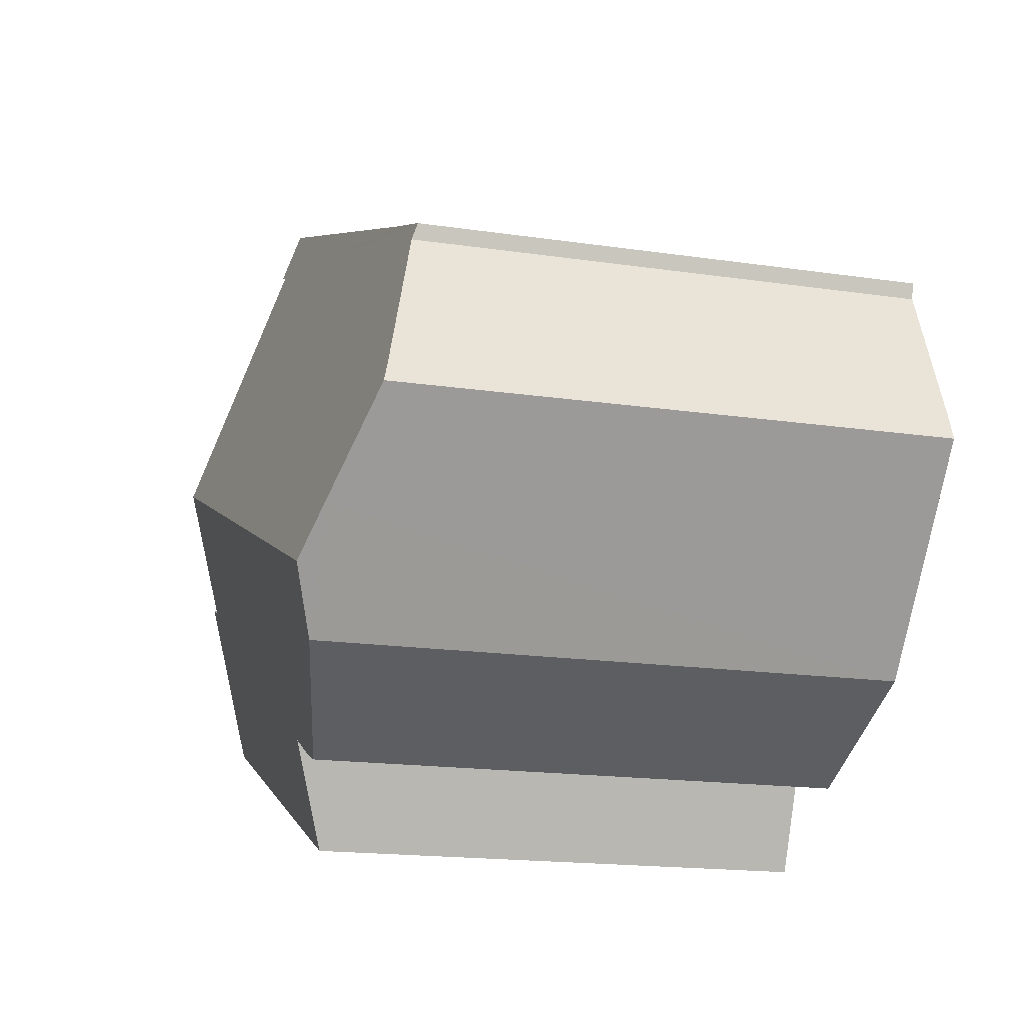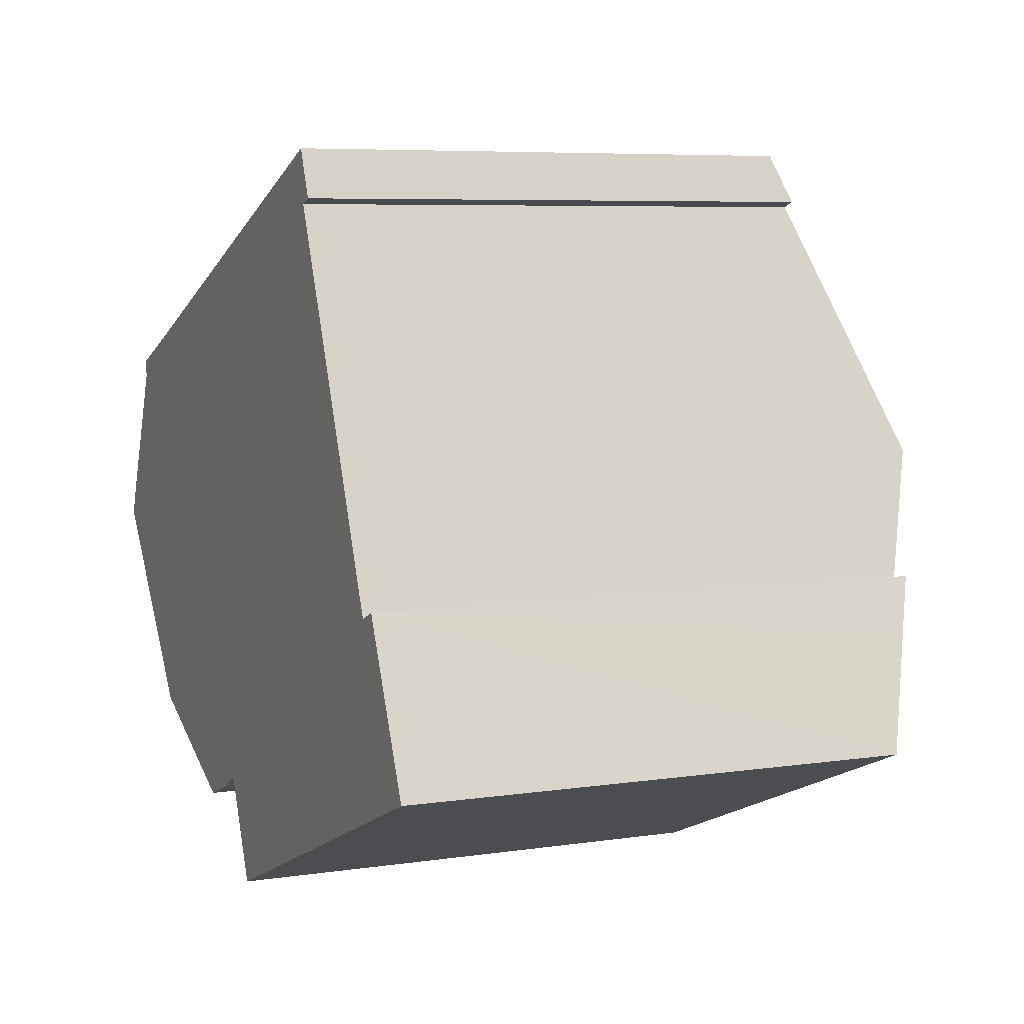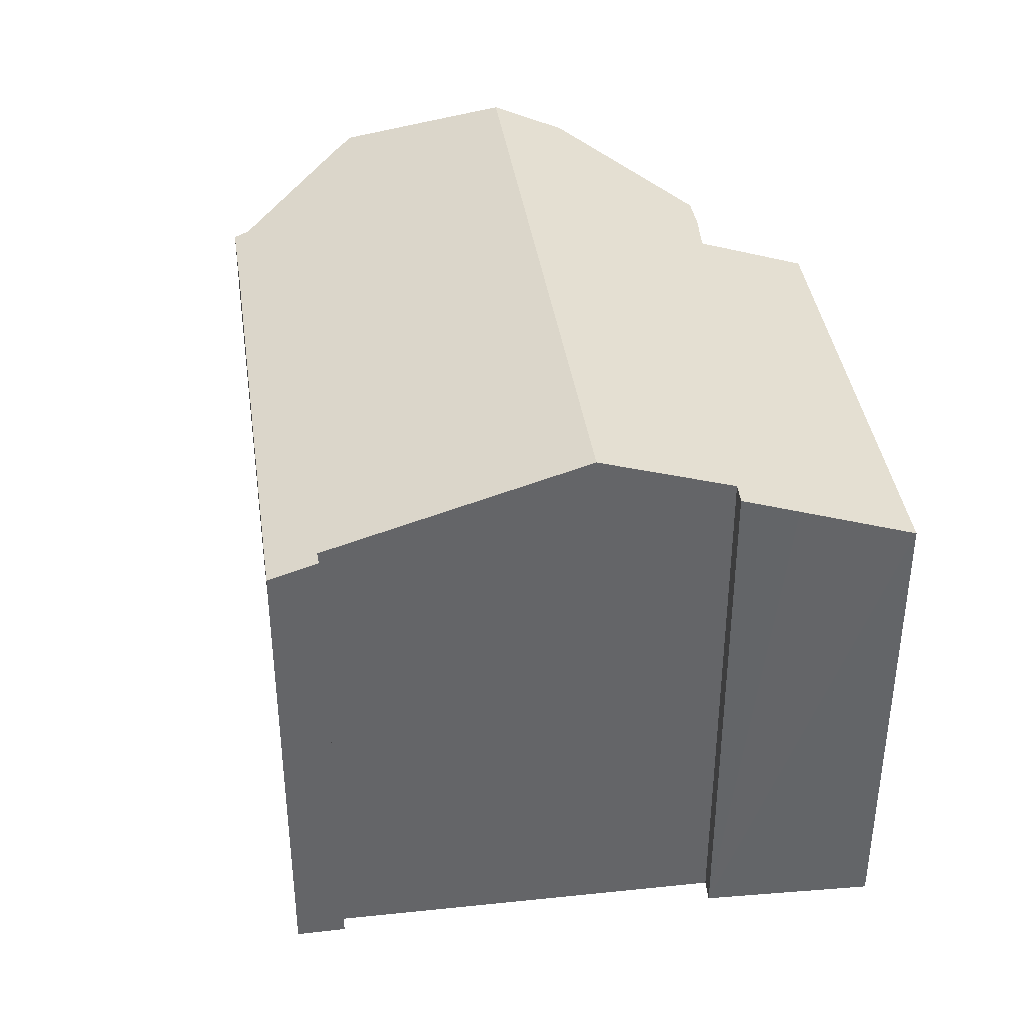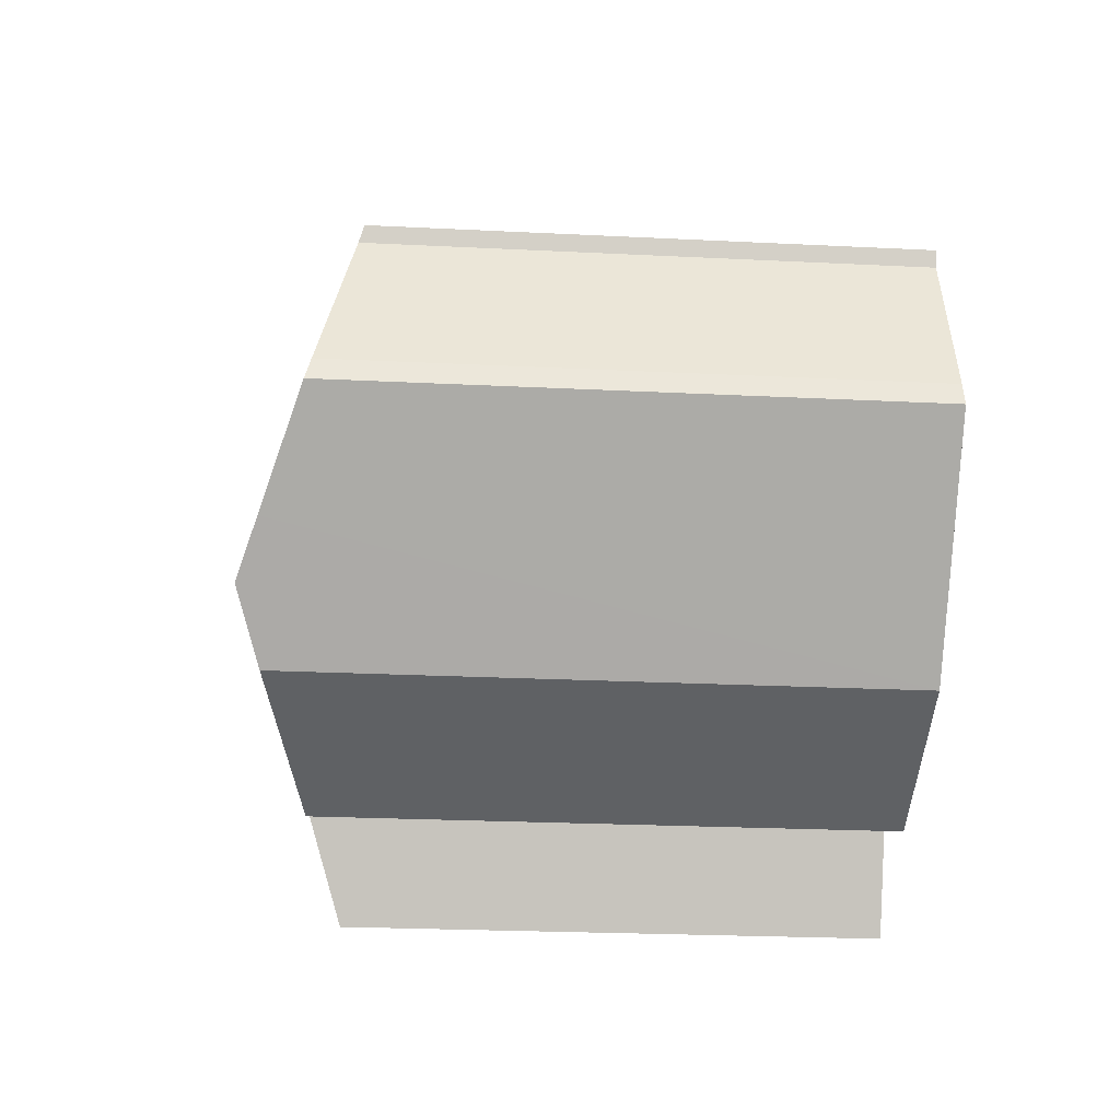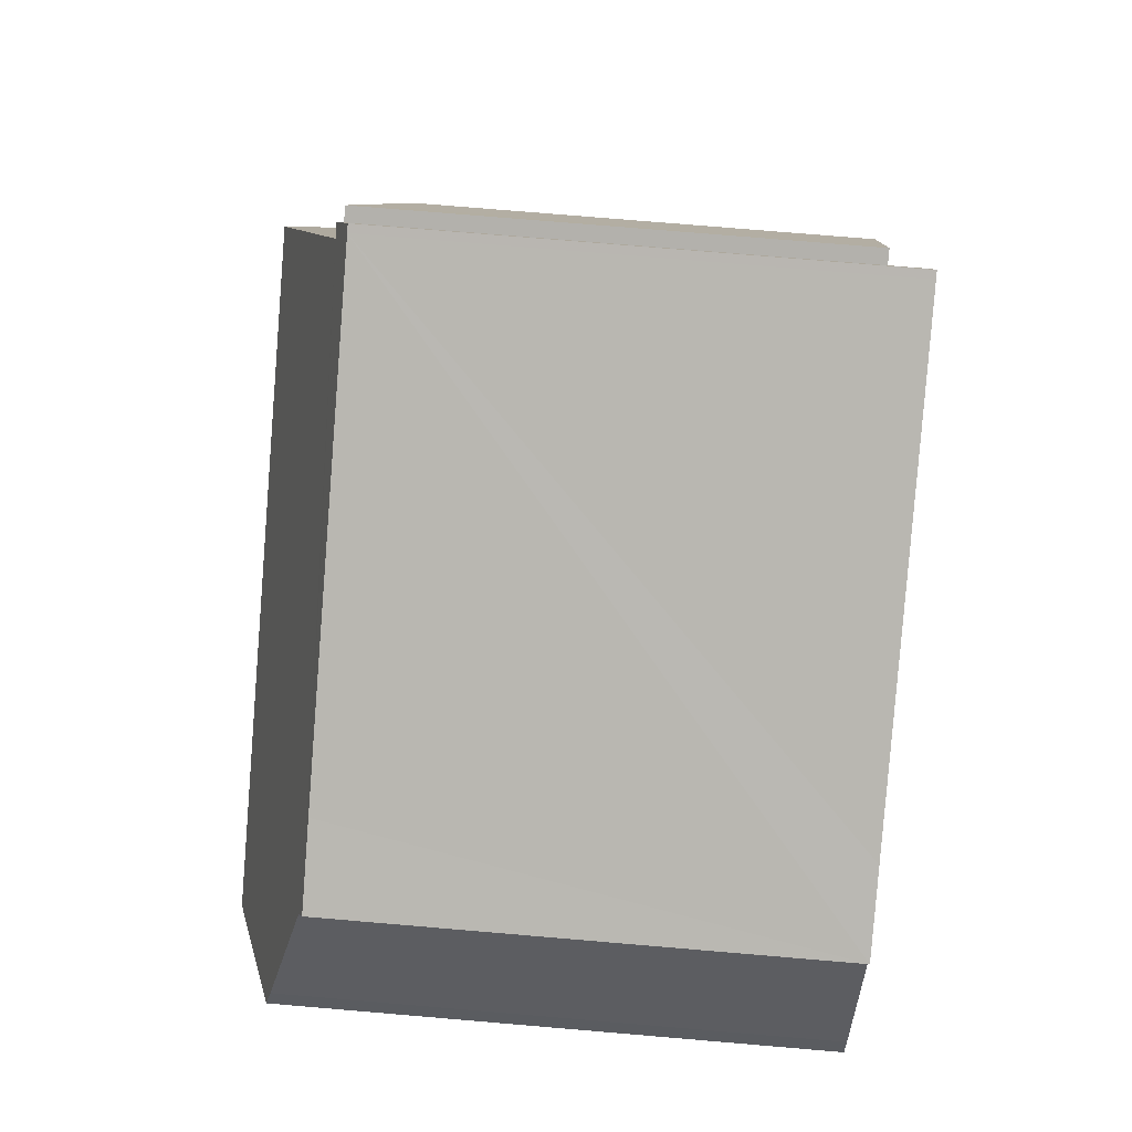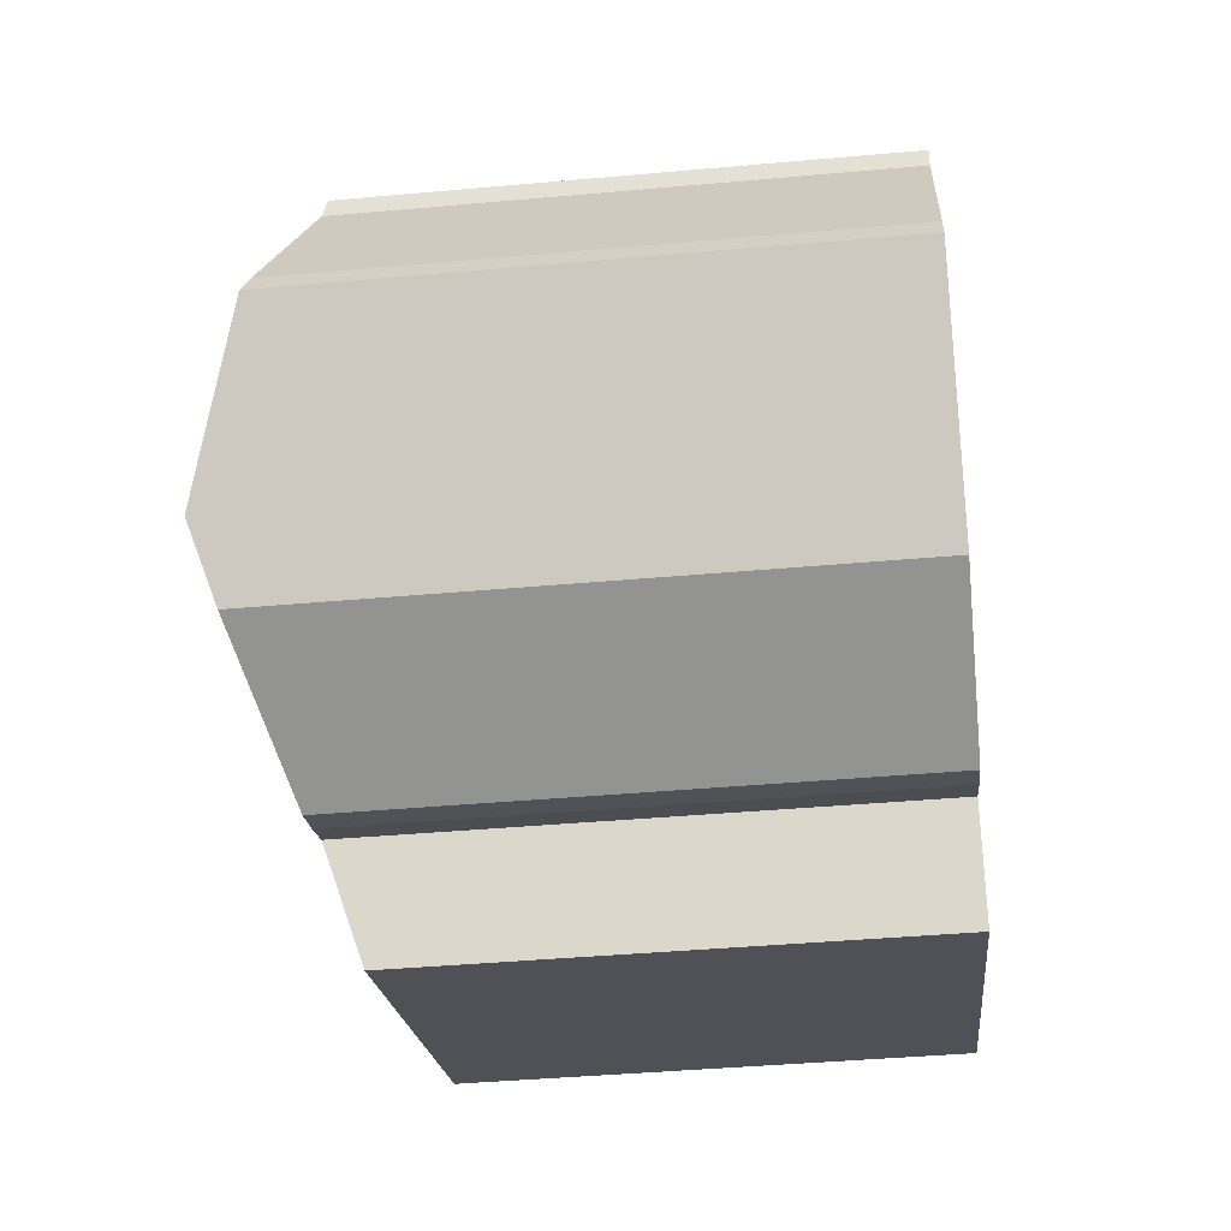
<metadata>
{"format":"obj","ext":"obj","renderer":"f3d","projection":"perspective","resolution":1024,"background":"white","views":[{"elev":-17.2,"azim":-106.6,"up":"+Z"},{"elev":6.6,"azim":66.1,"up":"+Z"},{"elev":39.0,"azim":60.1,"up":"+Y"},{"elev":-22.7,"azim":-95.0,"up":"+Z"},{"elev":76.0,"azim":-85.2,"up":"+Z"},{"elev":-42.4,"azim":-83.9,"up":"+Z"}]}
</metadata>
<code>
v  12.29 7.187 -2.43
v  6.188 7.177 -4.893
v  5.555 7.668 -3.437
v  1.488 8.551 -1.986
v  4.479 7.653 -3.918
v  2.127 8.232 -2.84
v  10.52 8.551 1.603
v  4.972 7.65 -3.731
v  11.26 7.951 -0.188
v  12.57 7.188 -2.317
v  11.89 7.701 -0.805
v  11.55 7.956 -0.052
v  11.35 7.953 -0.146
v  0.988 8.303 -1.32
v  0 7.809 4.782e-16
v  0.116 7.729 0.325
v  0.214 7.674 0.556
v  0.99 7.234 2.391
v  9.077 7.385 5.083
v  0.937 7.165 2.61
v  2.126 7.169 3.071
v  8.899 7.165 5.775
v  9.171 7.386 5.118
v  9.272 7.387 5.155
v  9.008 7.165 5.819
v  9.272 -3.157e-16 5.155
v  9.077 -3.112e-16 5.083
v  9.171 -3.134e-16 5.118
v  12.57 1.419e-16 -2.317
v  6.188 2.996e-16 -4.893
v  12.29 1.488e-16 -2.43
v  4.479 2.399e-16 -3.918
v  4.972 2.285e-16 -3.731
v  11.26 1.151e-17 -0.188
v  10.52 -9.816e-17 1.603
v  9.008 -3.563e-16 5.819
v  11.55 3.184e-18 -0.052
v  11.35 8.94e-18 -0.146
v  0.116 -1.99e-17 0.325
v  0.99 -1.464e-16 2.391
v  0.214 -3.405e-17 0.556
v  11.89 4.929e-17 -0.805
v  5.555 2.105e-16 -3.437
v  2.127 1.739e-16 -2.84
v  0 0 0
v  1.488 1.216e-16 -1.986
v  0.988 8.083e-17 -1.32
v  0.937 -1.598e-16 2.61
v  2.126 -1.88e-16 3.071
v  8.899 -3.536e-16 5.775
g defaultobject
f 1 2 3
f 4 5 6
f 5 4 7
f 5 7 8
f 8 7 3
f 3 7 9
f 3 9 1
f 1 9 10
f 10 9 11
f 9 12 11
f 12 9 13
f 14 7 4
f 7 14 15
f 7 15 16
f 7 16 17
f 7 17 18
f 7 18 19
f 19 18 20
f 19 20 21
f 19 21 22
f 19 22 23
f 23 22 24
f 24 22 25
f 26 23 24
f 23 26 19
f 19 26 27
f 27 26 28
f 29 1 10
f 1 29 2
f 2 29 30
f 30 29 31
f 8 32 5
f 32 8 33
f 27 7 19
f 7 27 9
f 9 27 34
f 34 27 35
f 25 26 24
f 26 25 36
f 13 37 12
f 37 13 9
f 37 9 34
f 37 34 38
f 39 17 16
f 17 39 18
f 18 39 40
f 40 39 41
f 37 11 12
f 11 37 10
f 10 37 29
f 29 37 42
f 2 43 3
f 43 2 30
f 5 44 6
f 44 5 32
f 6 14 4
f 14 6 44
f 14 44 15
f 15 44 45
f 45 44 46
f 45 46 47
f 43 8 3
f 8 43 33
f 45 16 15
f 16 45 39
f 40 20 18
f 20 40 48
f 48 21 20
f 21 48 22
f 22 48 49
f 22 49 50
f 22 50 25
f 25 50 36
f 30 34 27
f 34 30 31
f 27 34 35
f 34 31 38
f 38 31 37
f 37 31 42
f 42 31 29
f 47 39 45
f 39 47 41
f 41 47 40
f 40 47 46
f 40 46 44
f 40 44 32
f 40 32 48
f 48 32 49
f 49 32 50
f 50 32 33
f 50 33 43
f 50 43 30
f 50 30 27
f 50 27 28
f 50 28 36
f 36 28 26

</code>
